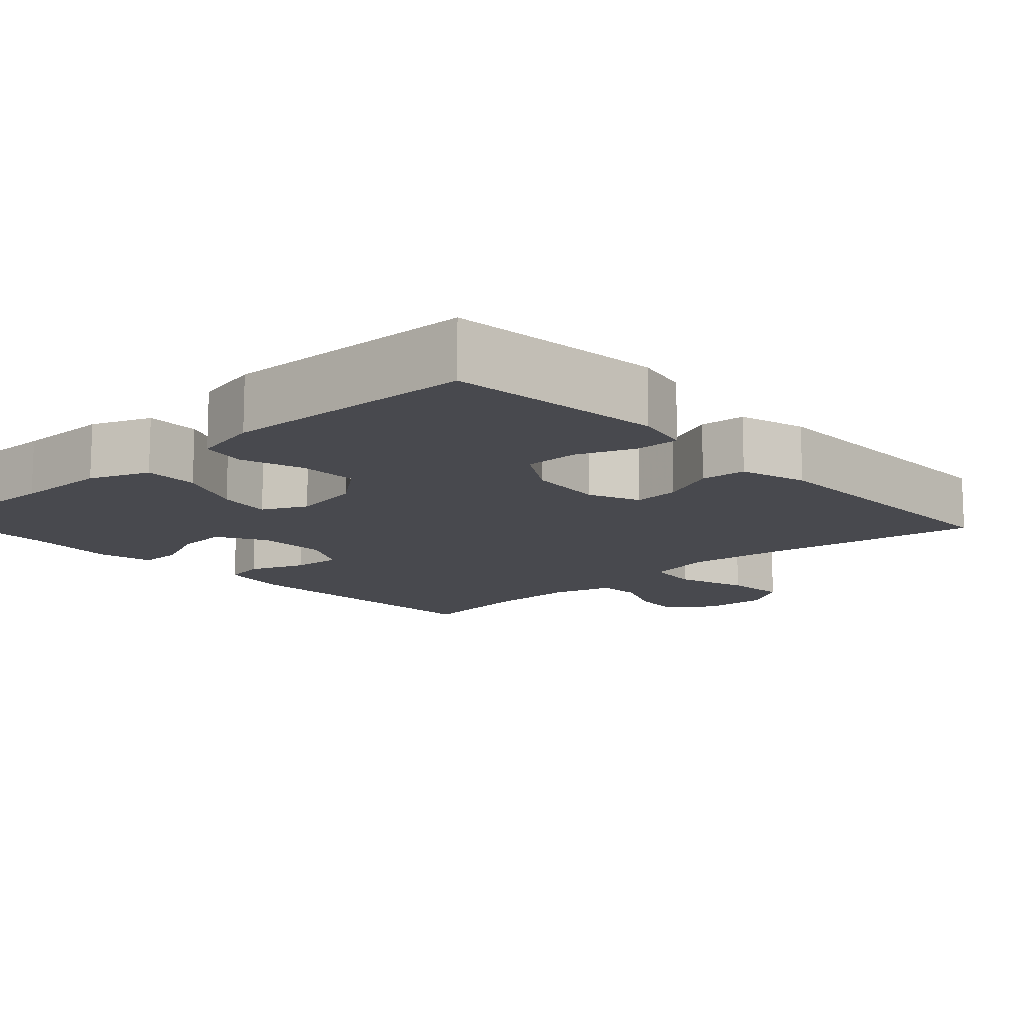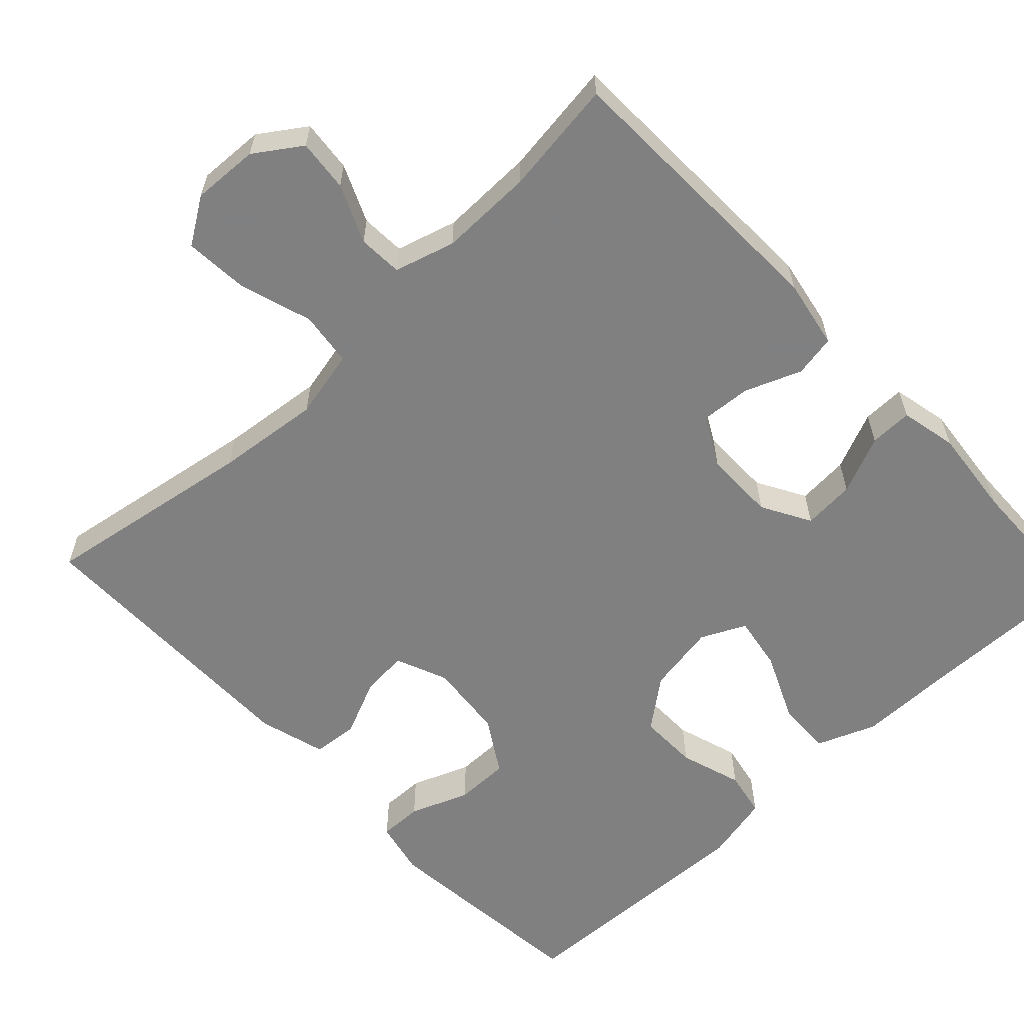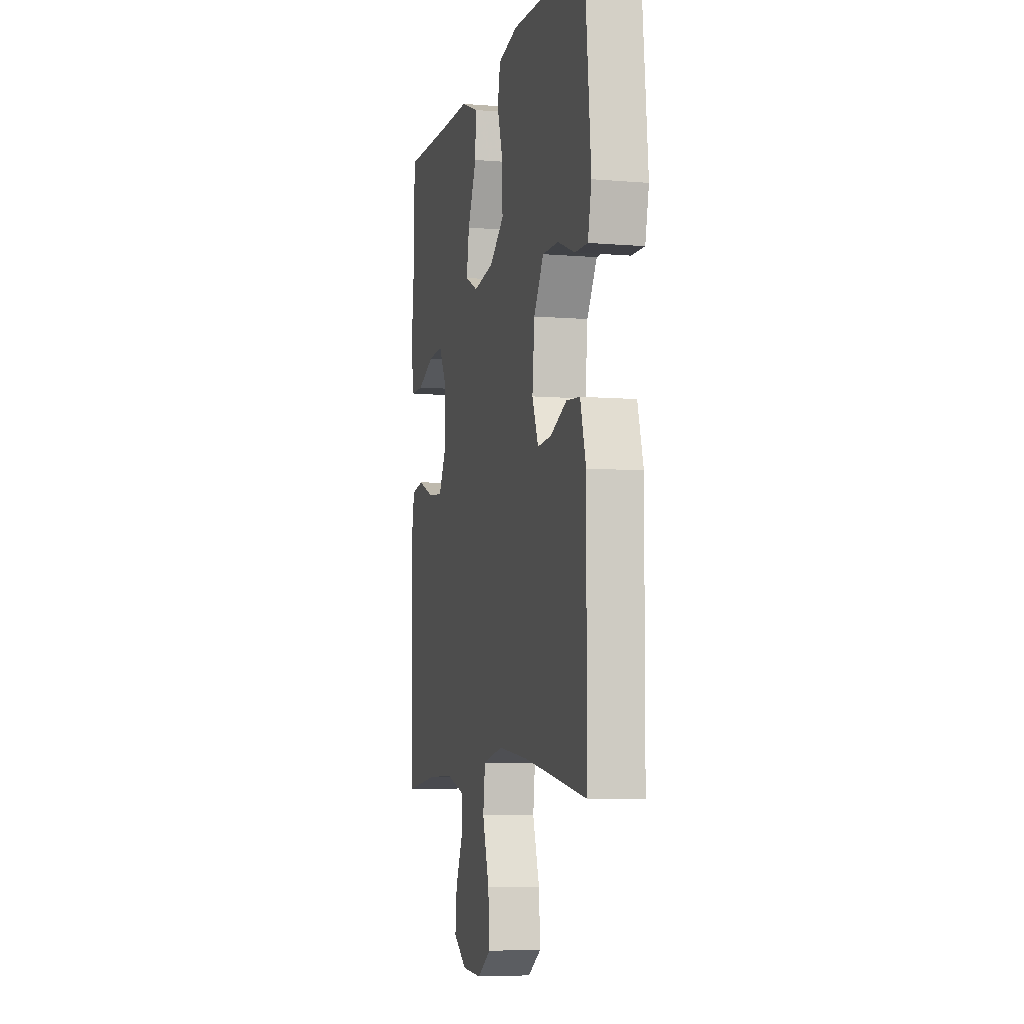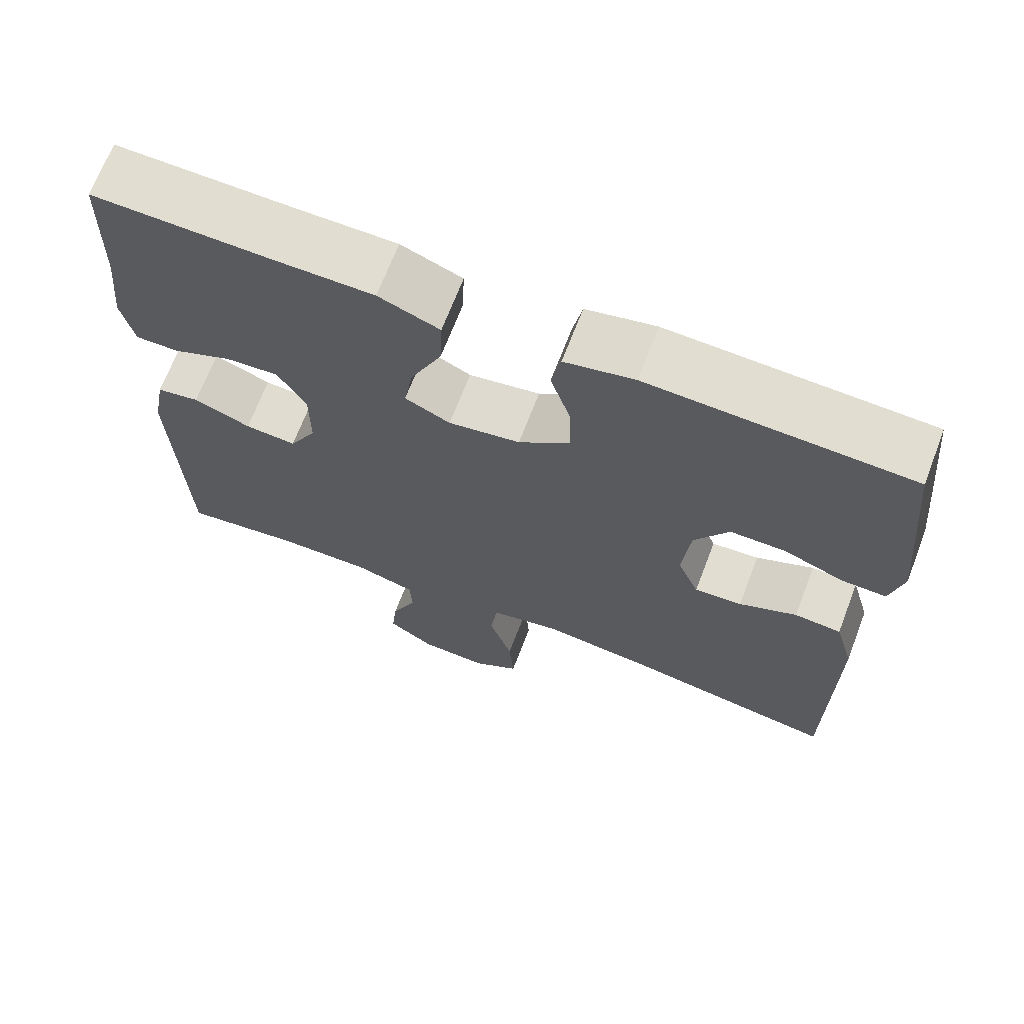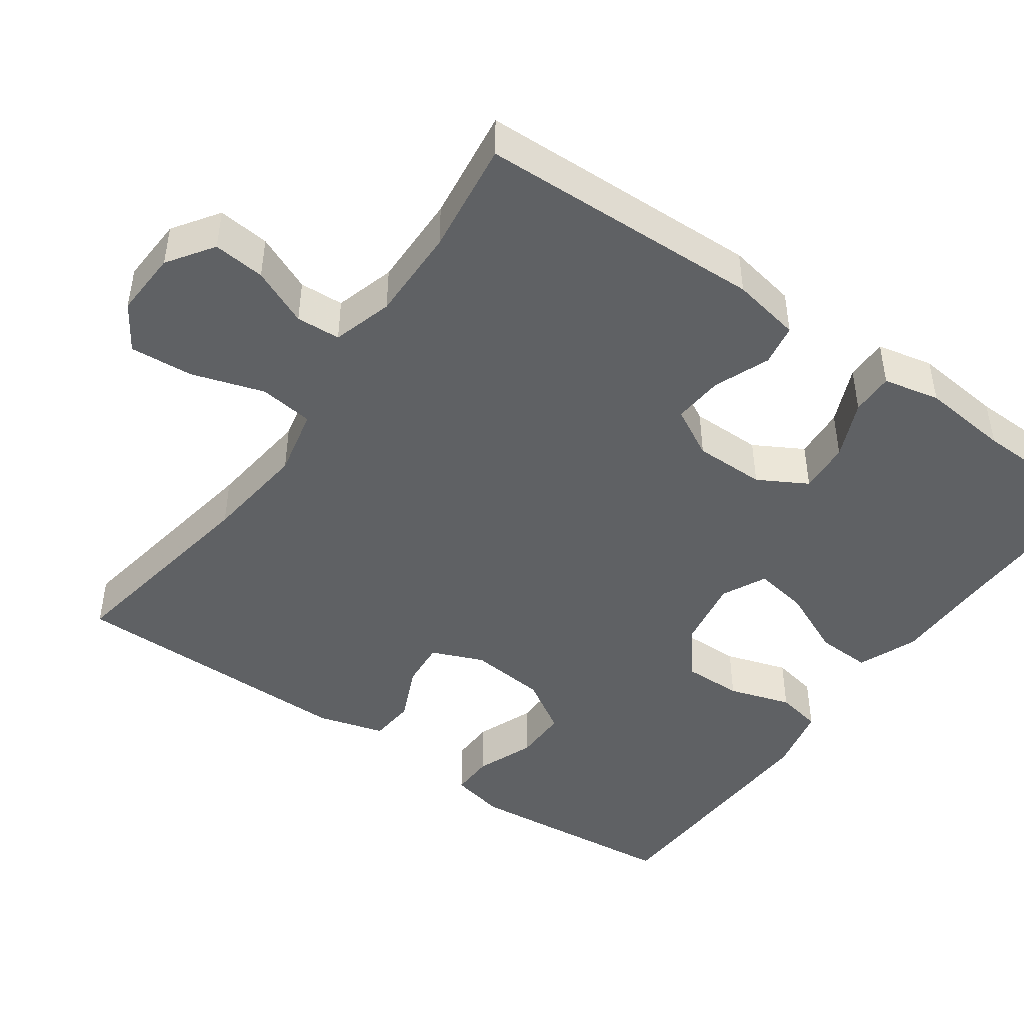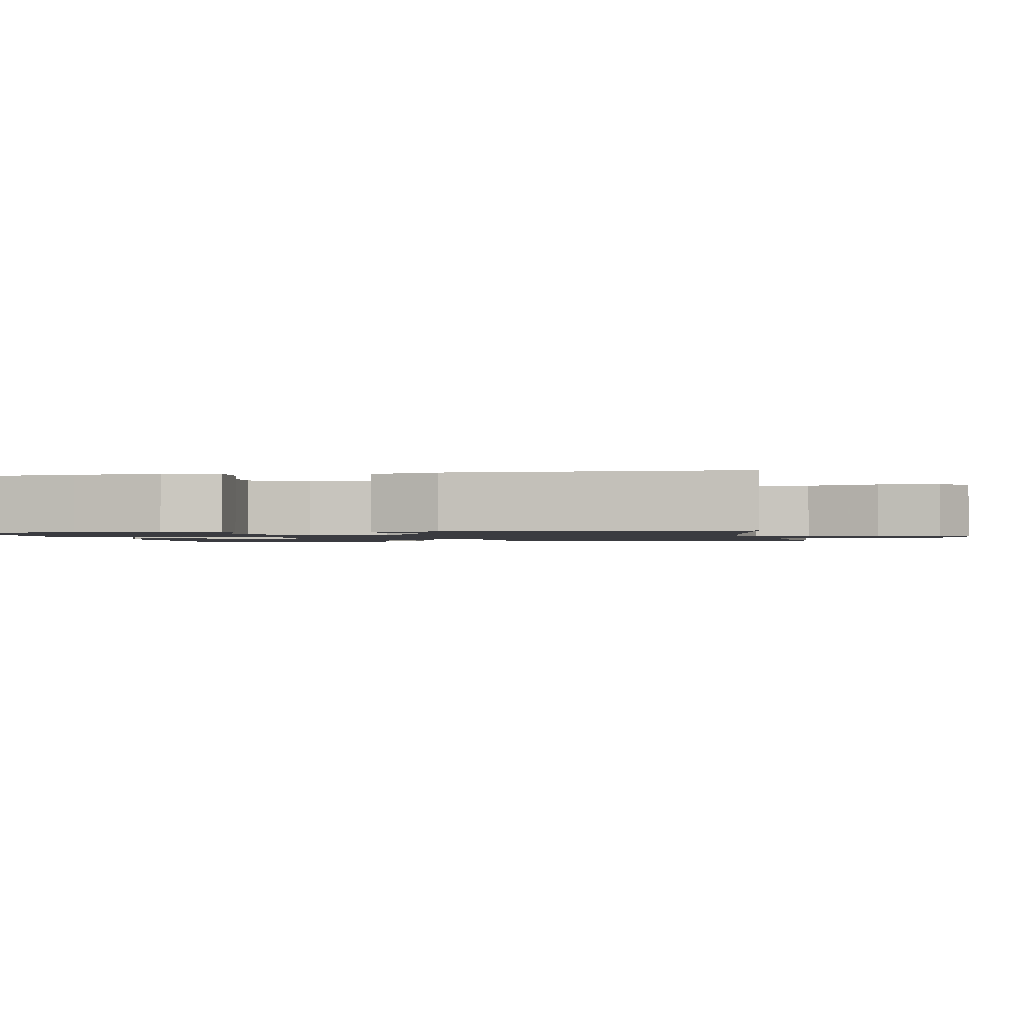
<metadata>
{"format":"obj","ext":"obj","renderer":"f3d","projection":"perspective","resolution":1024,"background":"white","views":[{"elev":-12.7,"azim":42.9,"up":"+Y"},{"elev":-60.0,"azim":-136.7,"up":"+Y"},{"elev":-6.2,"azim":76.0,"up":"+Z"},{"elev":68.6,"azim":21.0,"up":"+Z"},{"elev":-45.7,"azim":-125.3,"up":"+Y"},{"elev":-1.4,"azim":100.5,"up":"+Y"}]}
</metadata>
<code>
v -0.5 0.07 -0.5
v -0.511 0.07 -0.126
v -0.494 0.07 -0.035
v -0.439 0.07 -0.025
v -0.366 0.07 -0.054
v -0.3 0.07 -0.059
v -0.265 0.07 0.006
v -0.265 0.07 0.099
v -0.301 0.07 0.163
v -0.369 0.07 0.158
v -0.445 0.07 0.125
v -0.501 0.07 0.124
v -0.517 0.07 0.198
v -0.505 0.07 0.314
v -0.5 0.07 0.5
v -0.269 0.07 0.496
v -0.145 0.07 0.496
v -0.067 0.07 0.465
v -0.07 0.07 0.393
v -0.11 0.07 0.304
v -0.122 0.07 0.233
v -0.064 0.07 0.205
v 0.028 0.07 0.221
v 0.093 0.07 0.272
v 0.092 0.07 0.35
v 0.066 0.07 0.432
v 0.078 0.07 0.492
v 0.167 0.07 0.512
v 0.5 0.07 0.5
v 0.517 0.07 0.33
v 0.528 0.07 0.216
v 0.512 0.07 0.144
v 0.455 0.07 0.145
v 0.378 0.07 0.175
v 0.307 0.07 0.175
v 0.263 0.07 0.104
v 0.253 0.07 0.003
v 0.281 0.07 -0.065
v 0.342 0.07 -0.06
v 0.416 0.07 -0.027
v 0.476 0.07 -0.032
v 0.501 0.07 -0.12
v 0.5 0.07 -0.5
v 0.22 0.07 -0.454
v 0.084 0.07 -0.439
v -0.006 0.07 -0.459
v -0.015 0.07 -0.53
v 0.015 0.07 -0.625
v 0.021 0.07 -0.708
v -0.039 0.07 -0.747
v -0.126 0.07 -0.743
v -0.186 0.07 -0.702
v -0.179 0.07 -0.634
v -0.146 0.07 -0.559
v -0.149 0.07 -0.501
v -0.228 0.07 -0.478
v -0.351 0.07 -0.48
v -0.5 0 -0.5
v -0.511 0 -0.126
v -0.494 0 -0.035
v -0.439 0 -0.025
v -0.366 0 -0.054
v -0.3 0 -0.059
v -0.265 0 0.006
v -0.265 0 0.099
v -0.301 0 0.163
v -0.369 0 0.158
v -0.445 0 0.125
v -0.501 0 0.124
v -0.517 0 0.198
v -0.505 0 0.314
v -0.5 0 0.5
v -0.269 0 0.496
v -0.145 0 0.496
v -0.067 0 0.465
v -0.07 0 0.393
v -0.11 0 0.304
v -0.122 0 0.233
v -0.064 0 0.205
v 0.028 0 0.221
v 0.093 0 0.272
v 0.092 0 0.35
v 0.066 0 0.432
v 0.078 0 0.492
v 0.167 0 0.512
v 0.5 0 0.5
v 0.517 0 0.33
v 0.528 0 0.216
v 0.512 0 0.144
v 0.455 0 0.145
v 0.378 0 0.175
v 0.307 0 0.175
v 0.263 0 0.104
v 0.253 0 0.003
v 0.281 0 -0.065
v 0.342 0 -0.06
v 0.416 0 -0.027
v 0.476 0 -0.032
v 0.501 0 -0.12
v 0.5 0 -0.5
v 0.22 0 -0.454
v 0.084 0 -0.439
v -0.006 0 -0.459
v -0.015 0 -0.53
v 0.015 0 -0.625
v 0.021 0 -0.708
v -0.039 0 -0.747
v -0.126 0 -0.743
v -0.186 0 -0.702
v -0.179 0 -0.634
v -0.146 0 -0.559
v -0.149 0 -0.501
v -0.228 0 -0.478
v -0.351 0 -0.48
f 51 52 53 54
f 51 54 55
f 50 51 55
f 47 48 49 50
f 47 50 55
f 46 47 55 56
f 41 42 43 44
f 39 40 41 44
f 38 39 44 45
f 37 38 45 46
f 31 32 33 34
f 31 34 35
f 30 31 35
f 29 30 35
f 28 29 35 36
f 25 26 27 28
f 24 25 28 36
f 17 18 19 20
f 16 17 20 21
f 14 15 16 21
f 13 14 21 22
f 10 11 12 13
f 9 10 13 22
f 2 3 4 5
f 57 1 2 5
f 57 5 6
f 56 57 6 7
f 46 56 7 8
f 37 46 8
f 23 24 36 37
f 22 23 37
f 8 9 22 37
f 111 110 109 108
f 112 111 108
f 112 108 107
f 107 106 105 104
f 112 107 104
f 113 112 104 103
f 101 100 99 98
f 101 98 97 96
f 102 101 96 95
f 103 102 95 94
f 91 90 89 88
f 92 91 88
f 92 88 87
f 92 87 86
f 93 92 86 85
f 85 84 83 82
f 93 85 82 81
f 77 76 75 74
f 78 77 74 73
f 78 73 72 71
f 79 78 71 70
f 70 69 68 67
f 79 70 67 66
f 62 61 60 59
f 62 59 58 114
f 63 62 114
f 64 63 114 113
f 65 64 113 103
f 65 103 94
f 94 93 81 80
f 94 80 79
f 94 79 66 65
f 1 58 59 2
f 2 59 60 3
f 3 60 61 4
f 4 61 62 5
f 5 62 63 6
f 6 63 64 7
f 7 64 65 8
f 8 65 66 9
f 9 66 67 10
f 10 67 68 11
f 11 68 69 12
f 12 69 70 13
f 13 70 71 14
f 14 71 72 15
f 15 72 73 16
f 16 73 74 17
f 17 74 75 18
f 18 75 76 19
f 19 76 77 20
f 20 77 78 21
f 21 78 79 22
f 22 79 80 23
f 23 80 81 24
f 24 81 82 25
f 25 82 83 26
f 26 83 84 27
f 27 84 85 28
f 28 85 86 29
f 29 86 87 30
f 30 87 88 31
f 31 88 89 32
f 32 89 90 33
f 33 90 91 34
f 34 91 92 35
f 35 92 93 36
f 36 93 94 37
f 37 94 95 38
f 38 95 96 39
f 39 96 97 40
f 40 97 98 41
f 41 98 99 42
f 42 99 100 43
f 43 100 101 44
f 44 101 102 45
f 45 102 103 46
f 46 103 104 47
f 47 104 105 48
f 48 105 106 49
f 49 106 107 50
f 50 107 108 51
f 51 108 109 52
f 52 109 110 53
f 53 110 111 54
f 54 111 112 55
f 55 112 113 56
f 56 113 114 57
f 57 114 58 1

</code>
